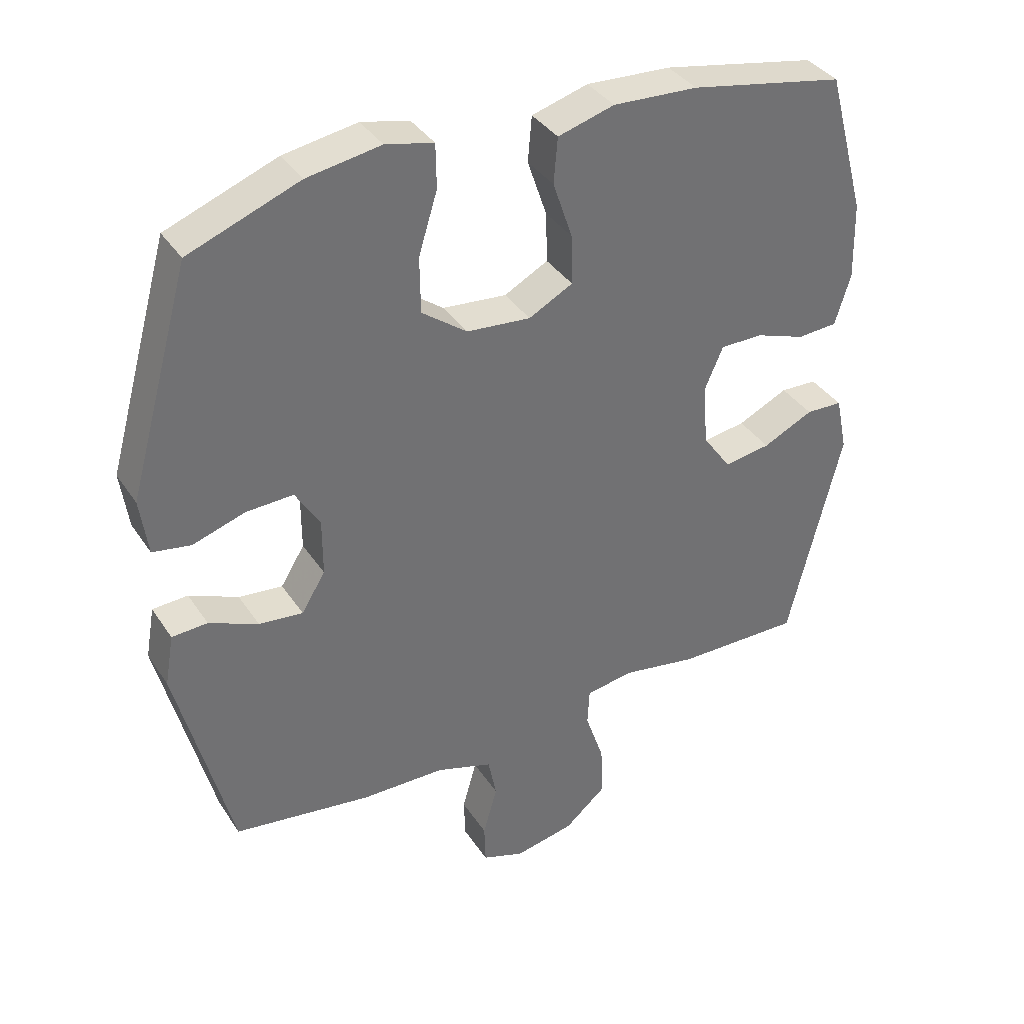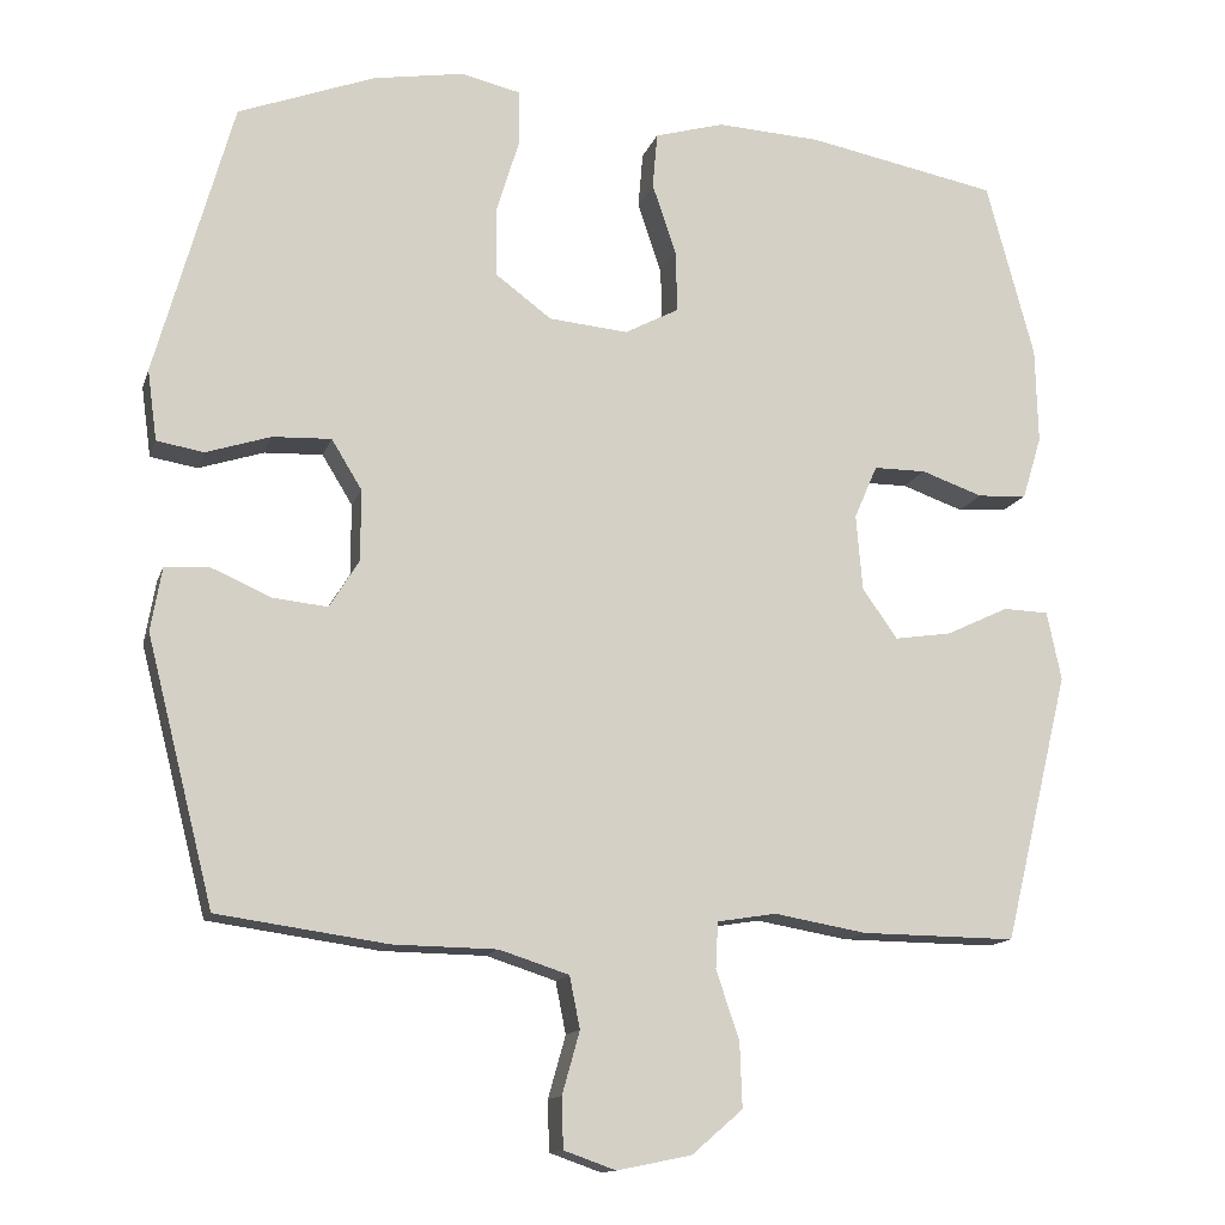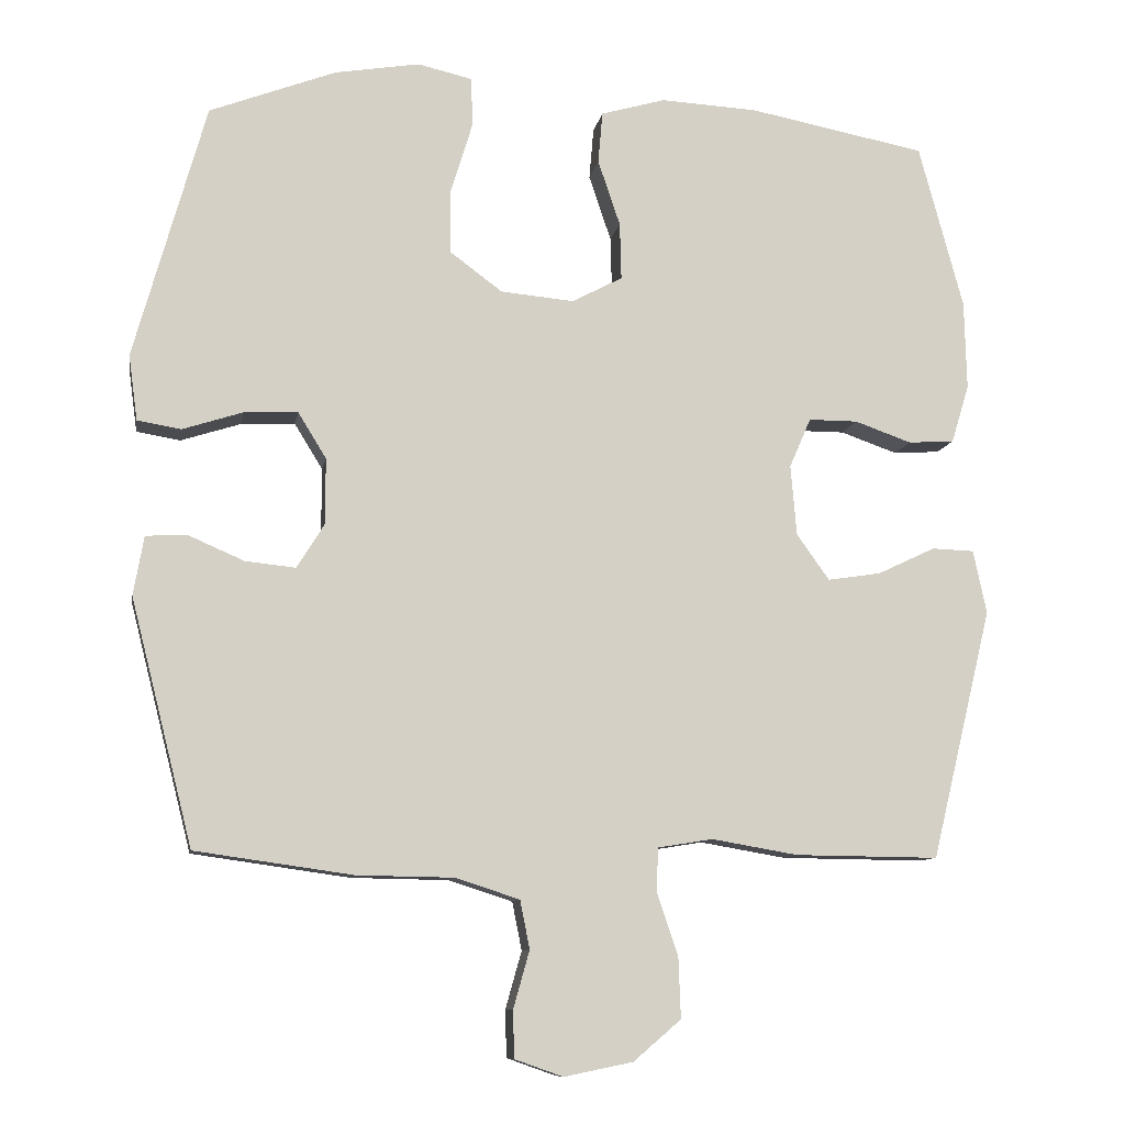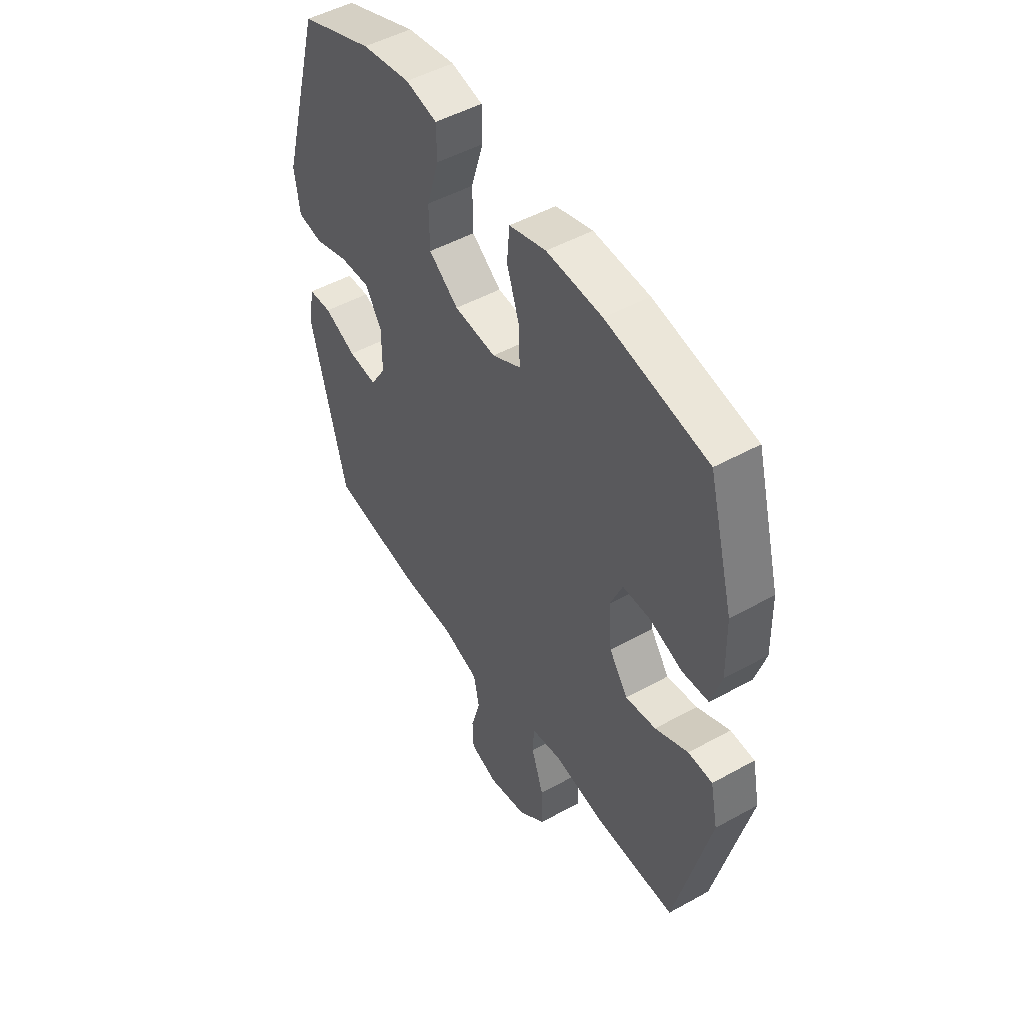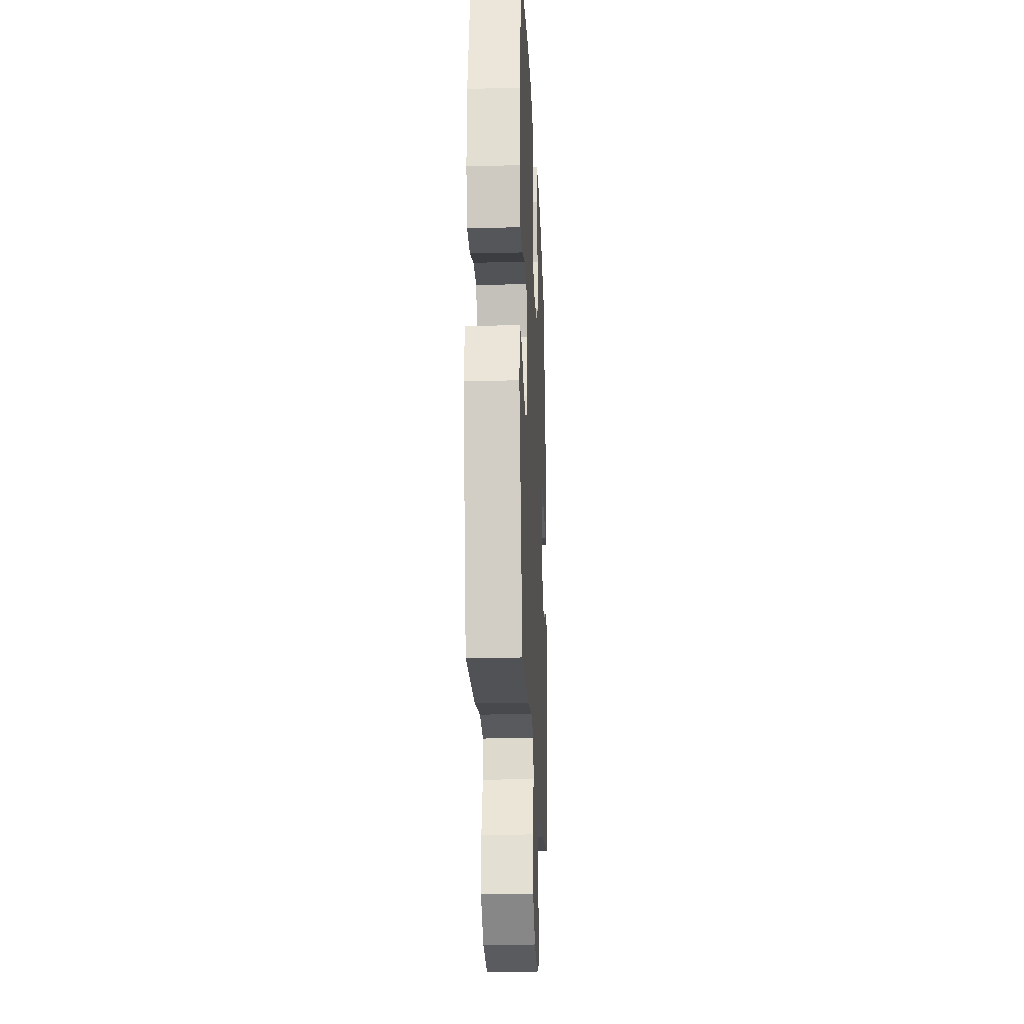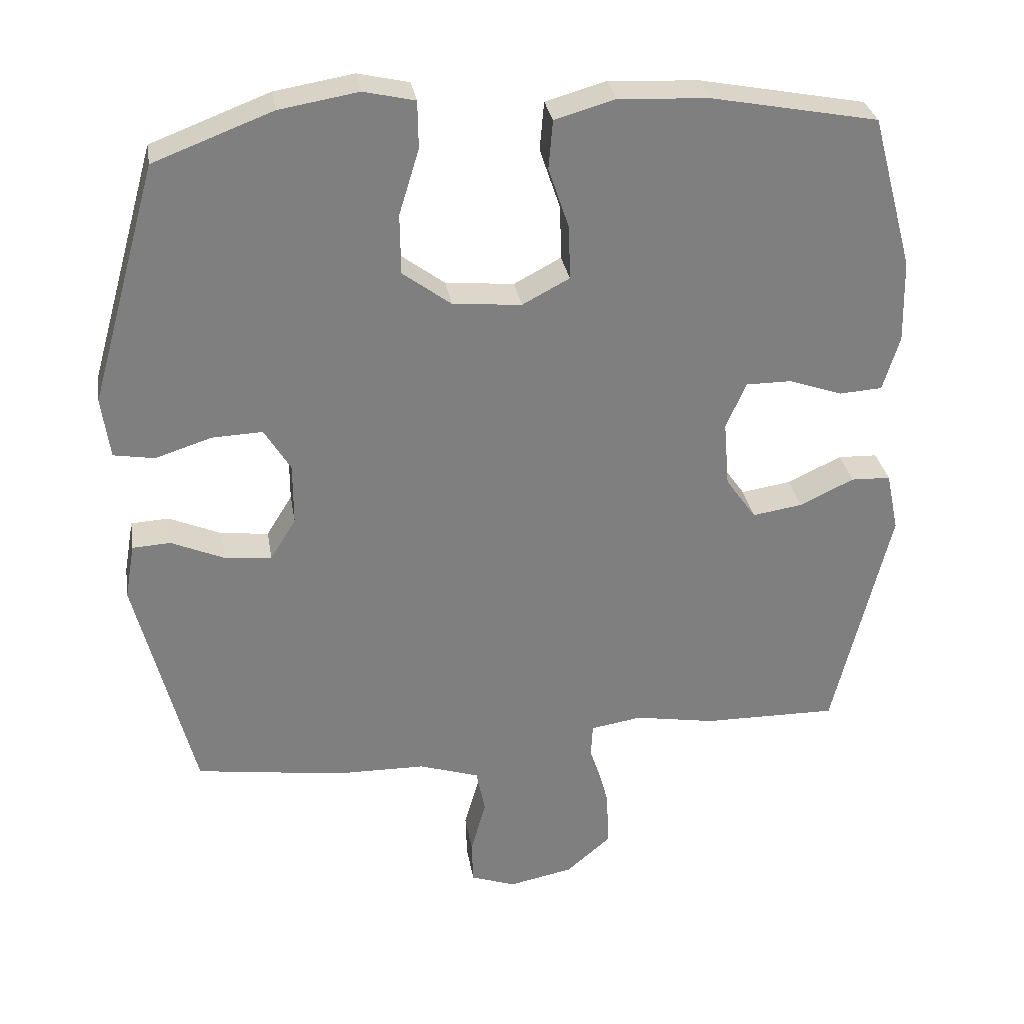
<metadata>
{"format":"obj","ext":"obj","renderer":"f3d","projection":"perspective","resolution":1024,"background":"white","views":[{"elev":37.0,"azim":-29.4,"up":"+Z"},{"elev":-13.4,"azim":-15.0,"up":"+Z"},{"elev":-9.8,"azim":-9.6,"up":"+Z"},{"elev":49.2,"azim":58.4,"up":"+Z"},{"elev":-21.9,"azim":92.5,"up":"+Z"},{"elev":30.7,"azim":-9.2,"up":"+Z"}]}
</metadata>
<code>
v -0.5 0.07 0.5
v -0.329 0.07 0.565
v -0.215 0.07 0.584
v -0.141 0.07 0.567
v -0.14 0.07 0.499
v -0.169 0.07 0.404
v -0.168 0.07 0.317
v -0.098 0.07 0.265
v 0.001 0.07 0.256
v 0.069 0.07 0.292
v 0.067 0.07 0.369
v 0.037 0.07 0.458
v 0.043 0.07 0.528
v 0.13 0.07 0.553
v 0.261 0.07 0.546
v 0.5 0.07 0.5
v 0.56 0.07 0.278
v 0.563 0.07 0.158
v 0.539 0.07 0.079
v 0.477 0.07 0.075
v 0.4 0.07 0.102
v 0.334 0.07 0.102
v 0.305 0.07 0.035
v 0.313 0.07 -0.06
v 0.357 0.07 -0.122
v 0.429 0.07 -0.111
v 0.507 0.07 -0.074
v 0.564 0.07 -0.076
v 0.582 0.07 -0.162
v 0.5 0.07 -0.5
v 0.306 0.07 -0.498
v 0.19 0.07 -0.478
v 0.116 0.07 -0.49
v 0.113 0.07 -0.548
v 0.142 0.07 -0.633
v 0.145 0.07 -0.715
v 0.081 0.07 -0.77
v -0.012 0.07 -0.789
v -0.077 0.07 -0.766
v -0.079 0.07 -0.703
v -0.057 0.07 -0.625
v -0.07 0.07 -0.56
v -0.157 0.07 -0.532
v -0.287 0.07 -0.53
v -0.5 0.07 -0.5
v -0.584 0.07 -0.169
v -0.57 0.07 -0.089
v -0.515 0.07 -0.086
v -0.439 0.07 -0.119
v -0.371 0.07 -0.126
v -0.334 0.07 -0.066
v -0.334 0.07 0.023
v -0.372 0.07 0.085
v -0.445 0.07 0.082
v -0.526 0.07 0.056
v -0.585 0.07 0.066
v -0.597 0.07 0.154
v -0.5 0 0.5
v -0.329 0 0.565
v -0.215 0 0.584
v -0.141 0 0.567
v -0.14 0 0.499
v -0.169 0 0.404
v -0.168 0 0.317
v -0.098 0 0.265
v 0.001 0 0.256
v 0.069 0 0.292
v 0.067 0 0.369
v 0.037 0 0.458
v 0.043 0 0.528
v 0.13 0 0.553
v 0.261 0 0.546
v 0.5 0 0.5
v 0.56 0 0.278
v 0.563 0 0.158
v 0.539 0 0.079
v 0.477 0 0.075
v 0.4 0 0.102
v 0.334 0 0.102
v 0.305 0 0.035
v 0.313 0 -0.06
v 0.357 0 -0.122
v 0.429 0 -0.111
v 0.507 0 -0.074
v 0.564 0 -0.076
v 0.582 0 -0.162
v 0.5 0 -0.5
v 0.306 0 -0.498
v 0.19 0 -0.478
v 0.116 0 -0.49
v 0.113 0 -0.548
v 0.142 0 -0.633
v 0.145 0 -0.715
v 0.081 0 -0.77
v -0.012 0 -0.789
v -0.077 0 -0.766
v -0.079 0 -0.703
v -0.057 0 -0.625
v -0.07 0 -0.56
v -0.157 0 -0.532
v -0.287 0 -0.53
v -0.5 0 -0.5
v -0.584 0 -0.169
v -0.57 0 -0.089
v -0.515 0 -0.086
v -0.439 0 -0.119
v -0.371 0 -0.126
v -0.334 0 -0.066
v -0.334 0 0.023
v -0.372 0 0.085
v -0.445 0 0.082
v -0.526 0 0.056
v -0.585 0 0.066
v -0.597 0 0.154
f 4 5 6
f 3 4 6
f 2 3 6
f 1 2 6
f 57 1 6
f 56 57 6
f 55 56 6
f 54 55 6
f 53 54 6 7
f 52 53 7 8
f 51 52 8 9
f 50 51 9 10
f 47 48 49
f 46 47 49
f 45 46 49
f 44 45 49
f 43 44 49
f 42 43 49 50
f 39 40 41
f 38 39 41
f 37 38 41
f 36 37 41
f 35 36 41
f 34 35 41
f 33 34 41 42
f 30 31 32
f 29 30 32
f 28 29 32
f 27 28 32
f 26 27 32
f 25 26 32 33
f 33 42 50
f 25 33 50
f 24 25 50
f 19 20 21
f 18 19 21
f 17 18 21
f 16 17 21
f 15 16 21
f 14 15 21
f 13 14 21
f 12 13 21
f 11 12 21
f 10 11 21 22
f 23 24 50 10
f 10 22 23
f 63 62 61
f 63 61 60
f 63 60 59
f 63 59 58
f 63 58 114
f 63 114 113
f 63 113 112
f 63 112 111
f 64 63 111 110
f 65 64 110 109
f 66 65 109 108
f 67 66 108 107
f 106 105 104
f 106 104 103
f 106 103 102
f 106 102 101
f 106 101 100
f 107 106 100 99
f 98 97 96
f 98 96 95
f 98 95 94
f 98 94 93
f 98 93 92
f 98 92 91
f 99 98 91 90
f 89 88 87
f 89 87 86
f 89 86 85
f 89 85 84
f 89 84 83
f 90 89 83 82
f 107 99 90
f 107 90 82
f 107 82 81
f 78 77 76
f 78 76 75
f 78 75 74
f 78 74 73
f 78 73 72
f 78 72 71
f 78 71 70
f 78 70 69
f 78 69 68
f 79 78 68 67
f 67 107 81 80
f 80 79 67
f 1 58 59 2
f 2 59 60 3
f 3 60 61 4
f 4 61 62 5
f 5 62 63 6
f 6 63 64 7
f 7 64 65 8
f 8 65 66 9
f 9 66 67 10
f 10 67 68 11
f 11 68 69 12
f 12 69 70 13
f 13 70 71 14
f 14 71 72 15
f 15 72 73 16
f 16 73 74 17
f 17 74 75 18
f 18 75 76 19
f 19 76 77 20
f 20 77 78 21
f 21 78 79 22
f 22 79 80 23
f 23 80 81 24
f 24 81 82 25
f 25 82 83 26
f 26 83 84 27
f 27 84 85 28
f 28 85 86 29
f 29 86 87 30
f 30 87 88 31
f 31 88 89 32
f 32 89 90 33
f 33 90 91 34
f 34 91 92 35
f 35 92 93 36
f 36 93 94 37
f 37 94 95 38
f 38 95 96 39
f 39 96 97 40
f 40 97 98 41
f 41 98 99 42
f 42 99 100 43
f 43 100 101 44
f 44 101 102 45
f 45 102 103 46
f 46 103 104 47
f 47 104 105 48
f 48 105 106 49
f 49 106 107 50
f 50 107 108 51
f 51 108 109 52
f 52 109 110 53
f 53 110 111 54
f 54 111 112 55
f 55 112 113 56
f 56 113 114 57
f 57 114 58 1

</code>
